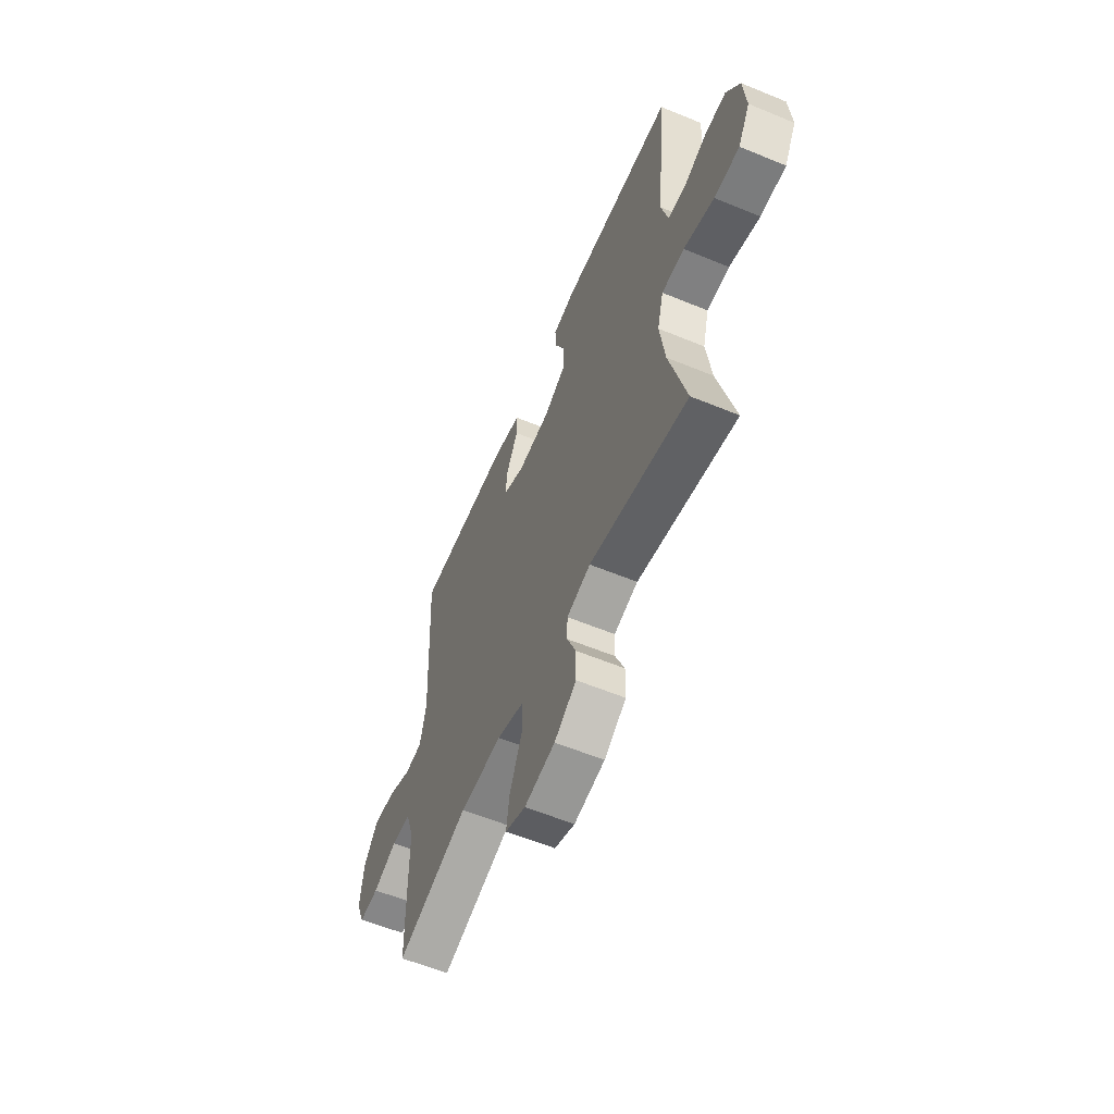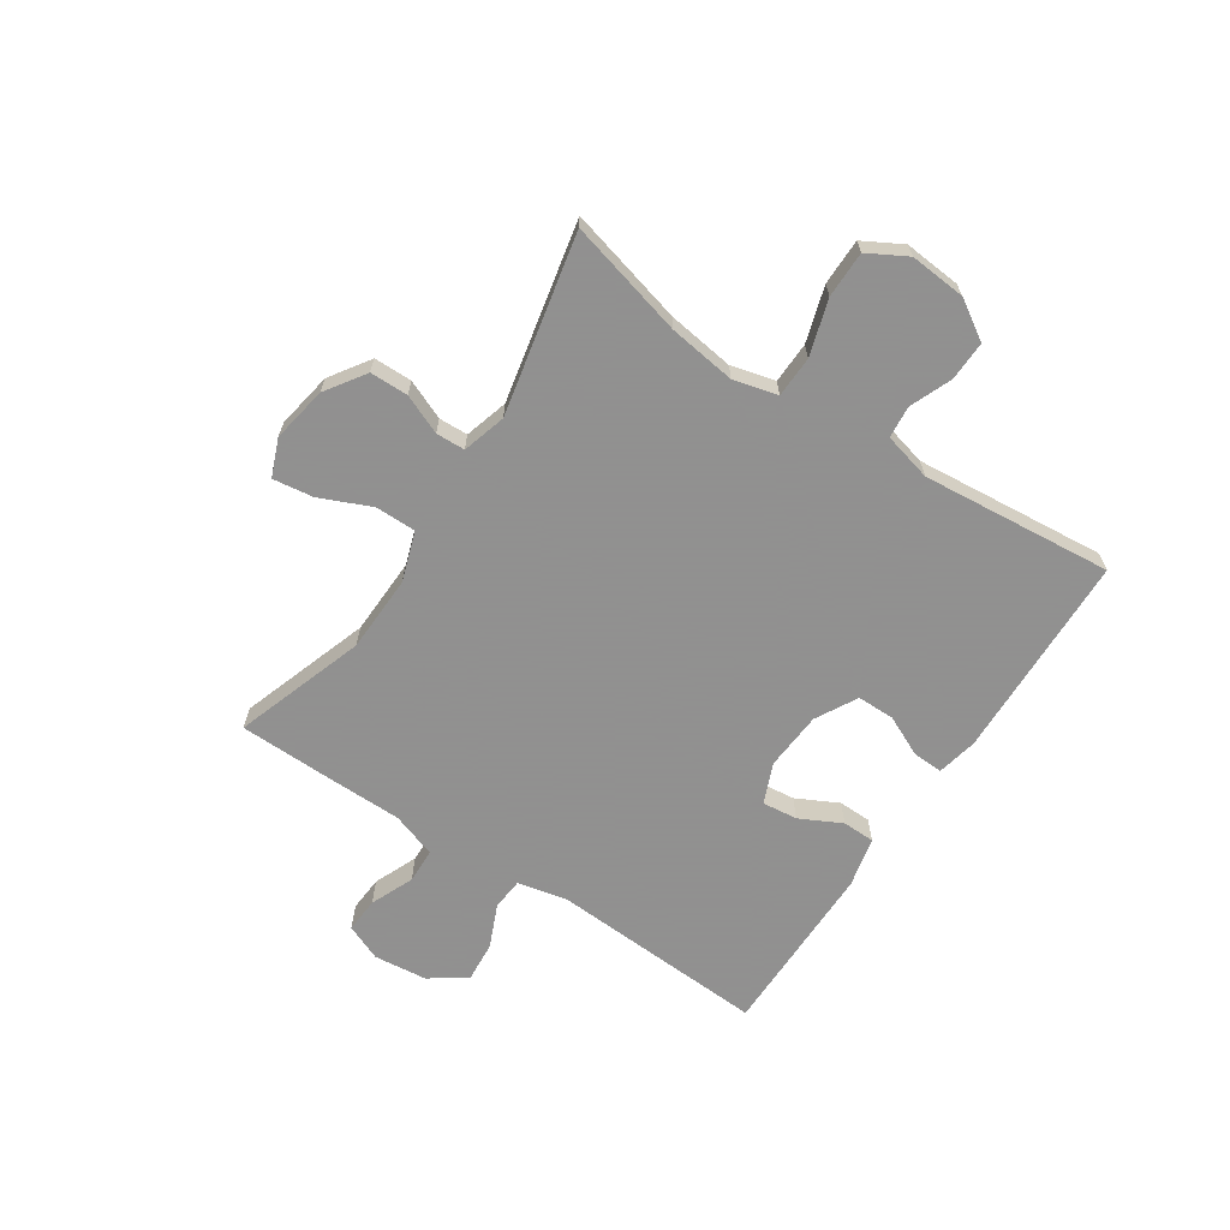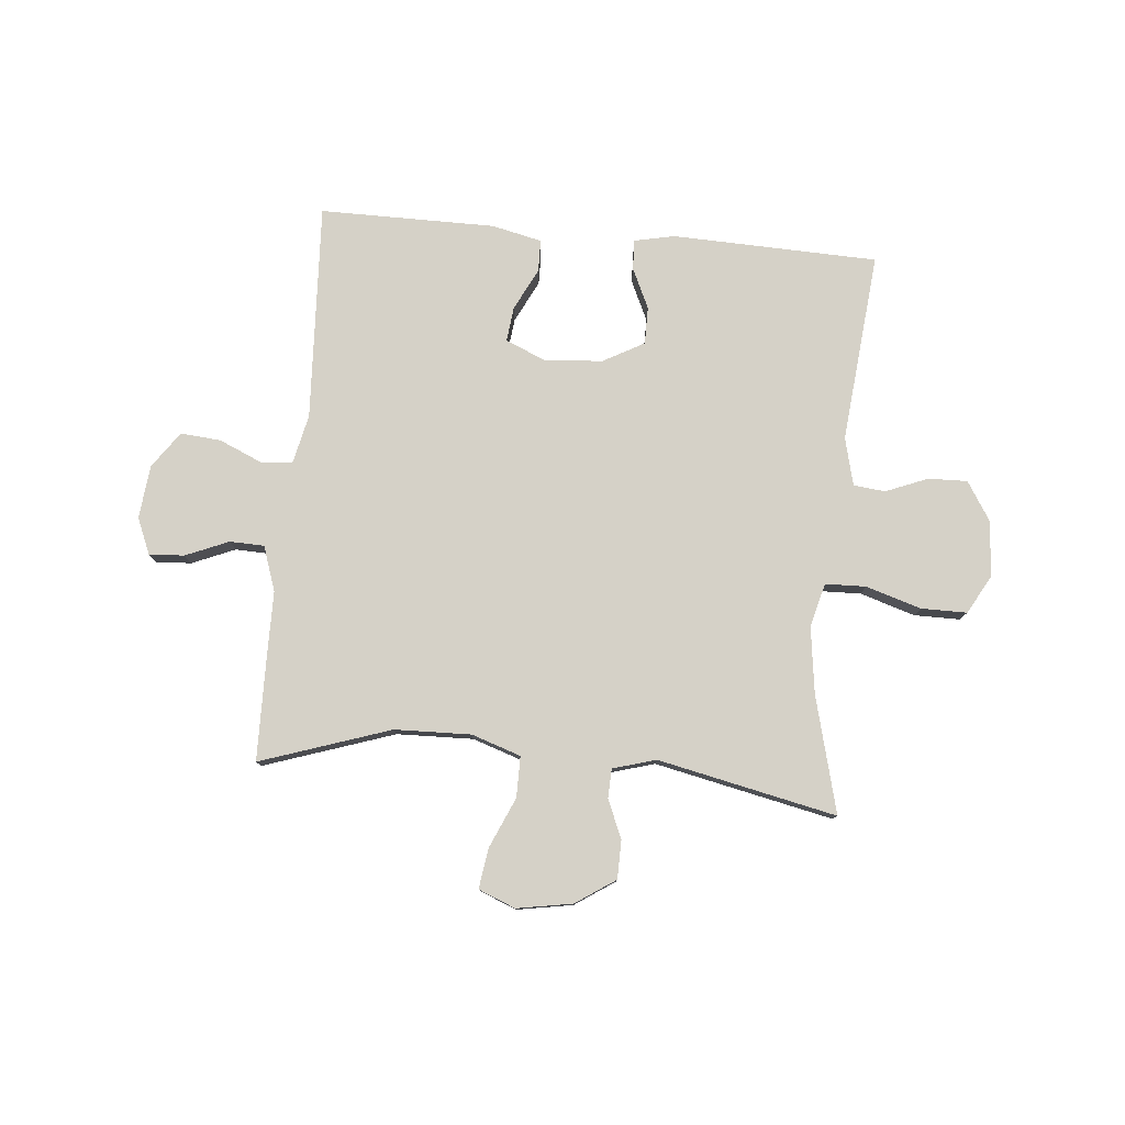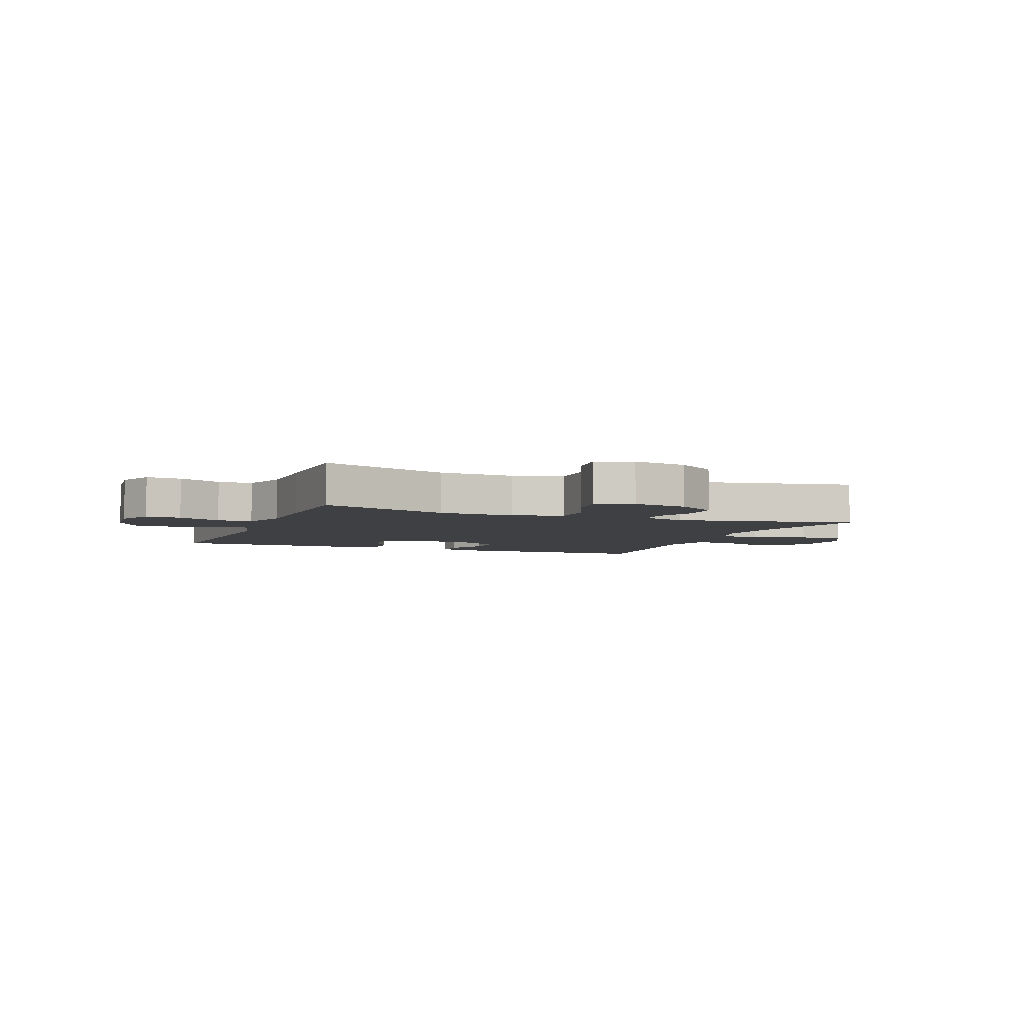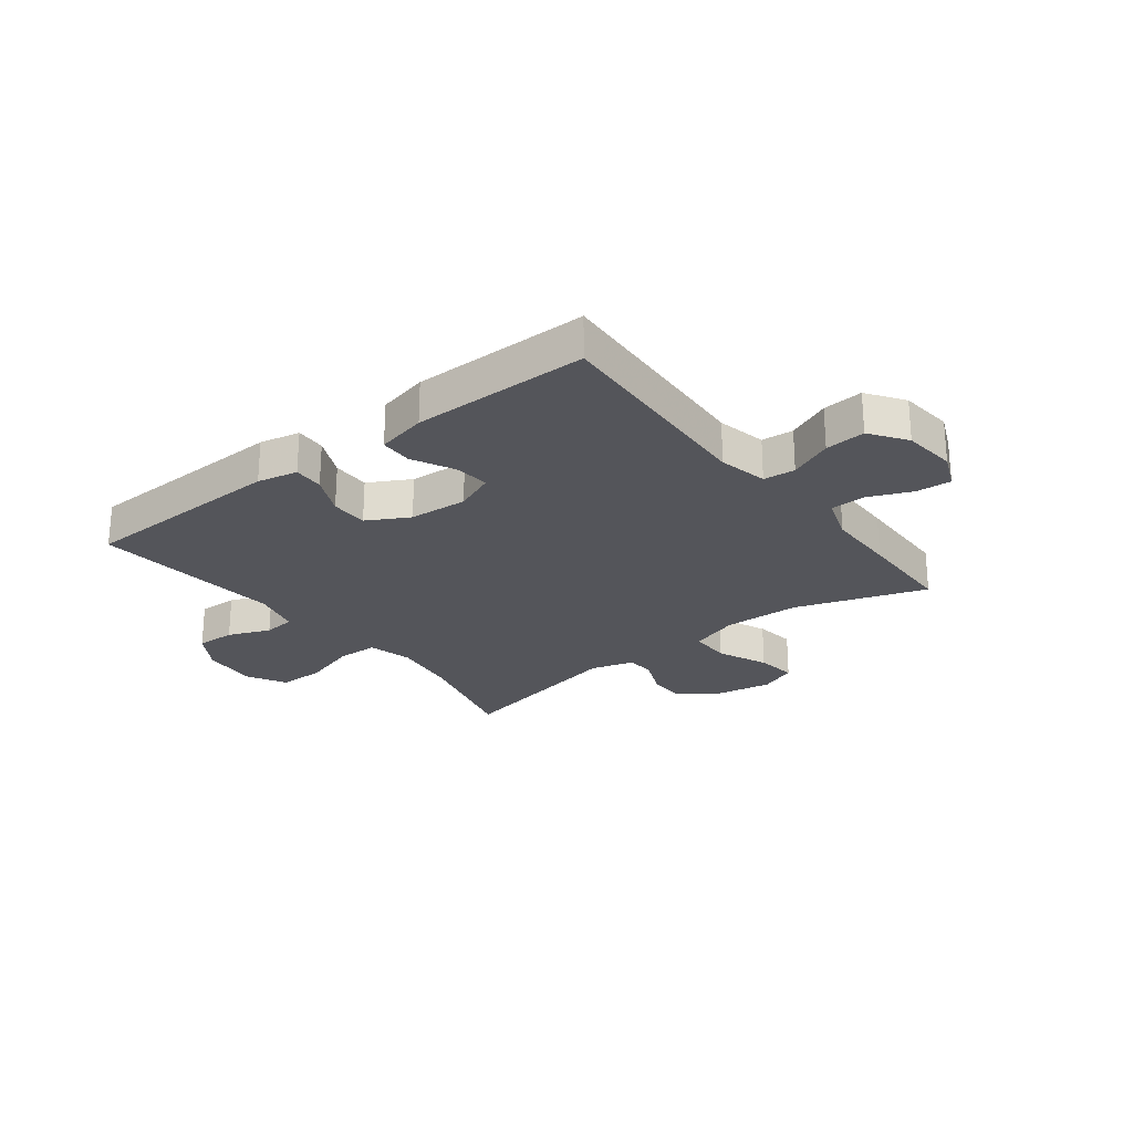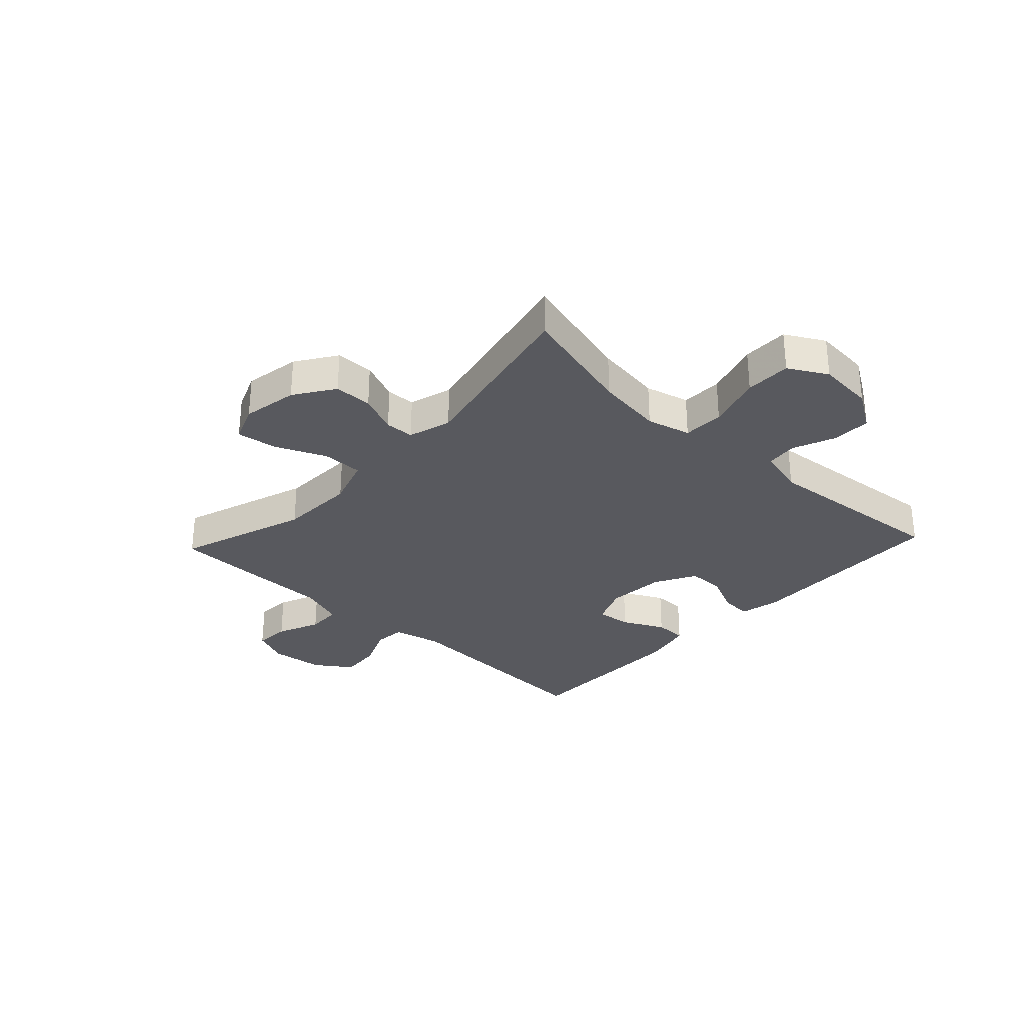
<metadata>
{"format":"obj","ext":"obj","renderer":"f3d","projection":"perspective","resolution":1024,"background":"white","views":[{"elev":-58.7,"azim":-113.1,"up":"+Z"},{"elev":-65.8,"azim":-123.6,"up":"+Y"},{"elev":78.9,"azim":-174.7,"up":"+Y"},{"elev":-4.8,"azim":158.3,"up":"+Y"},{"elev":-25.0,"azim":37.6,"up":"+Y"},{"elev":-30.4,"azim":-133.1,"up":"+Y"}]}
</metadata>
<code>
v 0.5 0.07 -0.5
v 0.271 0.07 -0.423
v 0.136 0.07 -0.419
v 0.049 0.07 -0.448
v 0.049 0.07 -0.52
v 0.088 0.07 -0.609
v 0.098 0.07 -0.68
v 0.033 0.07 -0.706
v -0.065 0.07 -0.689
v -0.135 0.07 -0.642
v -0.136 0.07 -0.575
v -0.107 0.07 -0.506
v -0.109 0.07 -0.455
v -0.185 0.07 -0.433
v -0.5 0.07 -0.5
v -0.447 0.07 -0.295
v -0.431 0.07 -0.177
v -0.451 0.07 -0.1
v -0.523 0.07 -0.098
v -0.62 0.07 -0.128
v -0.701 0.07 -0.128
v -0.739 0.07 -0.06
v -0.731 0.07 0.039
v -0.688 0.07 0.107
v -0.619 0.07 0.105
v -0.545 0.07 0.075
v -0.489 0.07 0.081
v -0.468 0.07 0.165
v -0.5 0.07 0.5
v -0.137 0.07 0.511
v -0.066 0.07 0.496
v -0.068 0.07 0.443
v -0.101 0.07 0.372
v -0.101 0.07 0.306
v -0.028 0.07 0.266
v 0.075 0.07 0.259
v 0.145 0.07 0.288
v 0.138 0.07 0.35
v 0.101 0.07 0.423
v 0.102 0.07 0.48
v 0.19 0.07 0.5
v 0.5 0.07 0.5
v 0.48 0.07 0.117
v 0.499 0.07 0.031
v 0.555 0.07 0.026
v 0.631 0.07 0.059
v 0.702 0.07 0.065
v 0.747 0.07 0.001
v 0.757 0.07 -0.093
v 0.73 0.07 -0.157
v 0.668 0.07 -0.153
v 0.592 0.07 -0.121
v 0.531 0.07 -0.123
v 0.504 0.07 -0.202
v 0.503 0.07 -0.326
v 0.5 0 -0.5
v 0.271 0 -0.423
v 0.136 0 -0.419
v 0.049 0 -0.448
v 0.049 0 -0.52
v 0.088 0 -0.609
v 0.098 0 -0.68
v 0.033 0 -0.706
v -0.065 0 -0.689
v -0.135 0 -0.642
v -0.136 0 -0.575
v -0.107 0 -0.506
v -0.109 0 -0.455
v -0.185 0 -0.433
v -0.5 0 -0.5
v -0.447 0 -0.295
v -0.431 0 -0.177
v -0.451 0 -0.1
v -0.523 0 -0.098
v -0.62 0 -0.128
v -0.701 0 -0.128
v -0.739 0 -0.06
v -0.731 0 0.039
v -0.688 0 0.107
v -0.619 0 0.105
v -0.545 0 0.075
v -0.489 0 0.081
v -0.468 0 0.165
v -0.5 0 0.5
v -0.137 0 0.511
v -0.066 0 0.496
v -0.068 0 0.443
v -0.101 0 0.372
v -0.101 0 0.306
v -0.028 0 0.266
v 0.075 0 0.259
v 0.145 0 0.288
v 0.138 0 0.35
v 0.101 0 0.423
v 0.102 0 0.48
v 0.19 0 0.5
v 0.5 0 0.5
v 0.48 0 0.117
v 0.499 0 0.031
v 0.555 0 0.026
v 0.631 0 0.059
v 0.702 0 0.065
v 0.747 0 0.001
v 0.757 0 -0.093
v 0.73 0 -0.157
v 0.668 0 -0.153
v 0.592 0 -0.121
v 0.531 0 -0.123
v 0.504 0 -0.202
v 0.503 0 -0.326
f 54 55 1 2
f 53 54 2 3
f 49 50 51 52
f 49 52 53
f 48 49 53
f 45 46 47 48
f 44 45 48 53
f 43 44 53 3
f 38 39 40 41
f 37 38 41 42
f 30 31 32 33
f 28 29 30 33
f 27 28 33 34
f 23 24 25 26
f 23 26 27
f 22 23 27
f 19 20 21 22
f 18 19 22 27
f 17 18 27 34
f 14 15 16
f 13 14 16 17
f 9 10 11 12
f 9 12 13
f 8 9 13
f 5 6 7 8
f 4 5 8 13
f 37 42 43 3
f 13 17 34 35
f 13 35 36
f 13 36 37
f 3 4 13 37
f 57 56 110 109
f 58 57 109 108
f 107 106 105 104
f 108 107 104
f 108 104 103
f 103 102 101 100
f 108 103 100 99
f 58 108 99 98
f 96 95 94 93
f 97 96 93 92
f 88 87 86 85
f 88 85 84 83
f 89 88 83 82
f 81 80 79 78
f 82 81 78
f 82 78 77
f 77 76 75 74
f 82 77 74 73
f 89 82 73 72
f 71 70 69
f 72 71 69 68
f 67 66 65 64
f 68 67 64
f 68 64 63
f 63 62 61 60
f 68 63 60 59
f 58 98 97 92
f 90 89 72 68
f 91 90 68
f 92 91 68
f 92 68 59 58
f 1 56 57 2
f 2 57 58 3
f 3 58 59 4
f 4 59 60 5
f 5 60 61 6
f 6 61 62 7
f 7 62 63 8
f 8 63 64 9
f 9 64 65 10
f 10 65 66 11
f 11 66 67 12
f 12 67 68 13
f 13 68 69 14
f 14 69 70 15
f 15 70 71 16
f 16 71 72 17
f 17 72 73 18
f 18 73 74 19
f 19 74 75 20
f 20 75 76 21
f 21 76 77 22
f 22 77 78 23
f 23 78 79 24
f 24 79 80 25
f 25 80 81 26
f 26 81 82 27
f 27 82 83 28
f 28 83 84 29
f 29 84 85 30
f 30 85 86 31
f 31 86 87 32
f 32 87 88 33
f 33 88 89 34
f 34 89 90 35
f 35 90 91 36
f 36 91 92 37
f 37 92 93 38
f 38 93 94 39
f 39 94 95 40
f 40 95 96 41
f 41 96 97 42
f 42 97 98 43
f 43 98 99 44
f 44 99 100 45
f 45 100 101 46
f 46 101 102 47
f 47 102 103 48
f 48 103 104 49
f 49 104 105 50
f 50 105 106 51
f 51 106 107 52
f 52 107 108 53
f 53 108 109 54
f 54 109 110 55
f 55 110 56 1

</code>
